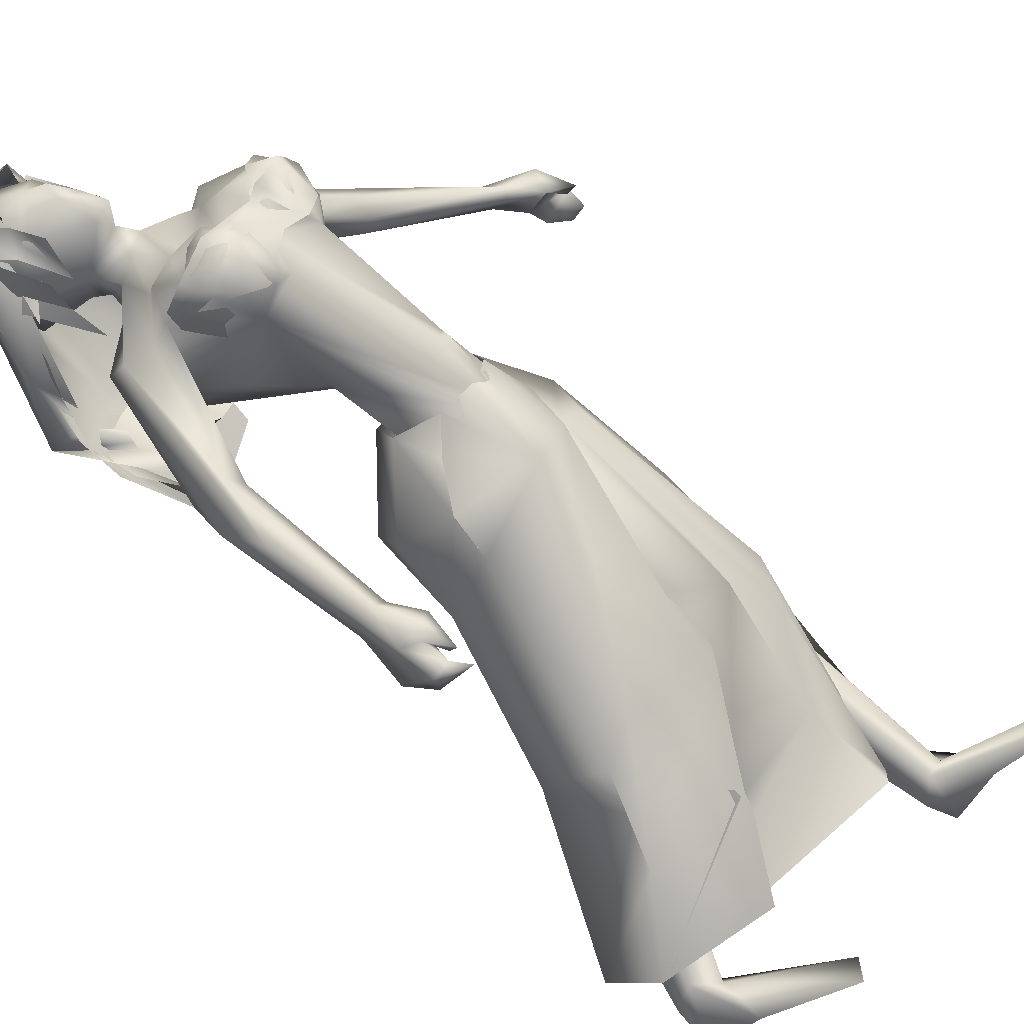
<metadata>
{"format":"obj","ext":"obj","renderer":"f3d","projection":"perspective","resolution":1024,"background":"white","views":[{"elev":-71.1,"azim":35.9,"up":"+Y"}]}
</metadata>
<code>
o saree_Cylinder
v 0.2297 0.002986 0.1427
v -0.3877 -0.3503 0.1635
v -0.3804 0.005956 0.1348
v -0.1669 0.1675 0.09701
v 0.1047 0.01773 1.332
v -0.1093 -0.1618 1.361
v 0.002313 -0.1767 1.146
v -0.1431 -0.2605 1.156
v -0.3153 0.02256 1.106
v -0.1999 0.2051 1.078
v 0.1214 0.2217 1.271
v 0.1167 0.01897 1.241
v -0.001193 -0.146 1.293
v -0.1463 -0.2443 1.268
v -0.3001 -0.1662 1.263
v -0.3673 0.0246 1.255
v -0.2873 0.2262 1.281
v -0.1093 0.2983 1.28
v -0.05748 0.1394 1.445
v 0.03488 0.09398 1.454
v 0.06402 -0.004105 1.452
v 0.02649 -0.1225 1.435
v -0.05746 -0.1289 1.439
v -0.1757 -0.113 1.45
v -0.2189 0.008804 1.46
v -0.18 0.09628 1.448
v -0.1044 -0.1239 2.037
v -0.07418 -0.1303 2.062
v -0.1446 -0.2099 2.041
v 0.03753 -0.1323 1.453
v 0.06312 -0.09576 1.426
v 0.07198 -0.2457 1.263
v 0.141 -0.1344 1.268
v -0.1861 -0.2436 0.89
v -0.1156 -0.2243 0.1143
v 0.1207 -0.07683 1.156
v 0.2103 0.09616 0.1661
v 0.1742 0.07217 0.1436
v 0.1547 0.07937 1.215
v 0.2265 -0.05425 0.1409
v 0.08193 -0.1926 0.636
v 0.1144 -0.03308 0.666
v -0.1209 -0.2165 0.6681
v -0.2075 -0.2876 0.6201
v 0.2487 0.1174 0.7204
v -0.376 -0.175 0.63
v 0.1845 0.08473 0.437
v -0.04406 -0.2282 0.3719
v -0.2672 -0.32 0.3793
v -0.5221 -0.2385 0.187
v 0.2325 0.38 0.1629
v 0.1732 -0.02634 0.3744
v 0.2625 0.04016 0.6153
v 0.2165 0.116 0.1518
v 0.2028 0.2006 0.9429
v 0.004855 -0.1545 0.7602
v -0.2996 -0.1716 1.066
v -0.277 0.01267 0.7057
v -0.1139 0.1678 0.543
v 0.1258 0.302 0.6529
v 0.07681 -0.1397 0.8453
v 0.2028 -0.02095 0.7273
v 0.2799 0.07596 0.7073
v 0.184 0.01125 0.8739
v -0.2443 -0.2185 0.4719
v -0.3601 -0.2513 1.967
v -0.2749 -0.2661 1.881
v -0.06589 0.08523 1.942
v -0.3689 -0.1986 1.891
v -0.1459 0.1305 1.831
v -0.1254 0.1195 1.989
v -0.429 -0.1183 1.809
v -0.3643 -0.1062 1.743
v -0.2808 0.1543 1.725
v -0.2512 0.2046 1.827
v -0.419 -0.01402 1.747
v -0.3696 -0.01389 1.726
v -0.3171 0.1769 1.752
v -0.3359 0.06988 1.748
v -0.3139 0.06823 1.73
v -0.007492 0.04579 2.017
v -0.2728 -0.3118 1.984
v -0.2083 -0.2461 2.051
v -0.08716 -0.03175 2.091
v -0.288 -0.2864 2.009
v -0.07342 0.04565 2.089
v -0.1449 -0.2766 1.894
v 0.002076 -0.05388 1.952
v -0.07666 -0.1657 1.954
v -0.0212 0.02428 1.93
v -0.026 -0.1121 1.941
v -0.139 -0.2843 2.029
v -0.1394 -0.2341 2.02
v -0.2143 -0.3323 1.941
v -0.04265 -0.0874 2.062
v -0.01143 -0.07375 2.072
v -0.015 0.003087 2.049
f 18 20 11
f 15 14 24
f 12 5 13
f 16 15 24
f 60 18 11
f 59 10 18
f 34 8 57
f 58 9 59
f 7 13 8
f 8 14 57
f 57 15 16
f 10 9 16
f 10 17 18
f 13 5 21
f 20 21 5
f 6 13 22
f 18 17 19
f 6 23 24
f 31 30 32
f 32 30 23
f 32 14 8
f 45 55 39
f 11 12 39
f 12 13 7
f 5 33 41
f 54 63 53
f 52 53 64
f 33 32 43
f 48 52 62
f 12 53 39
f 59 60 51
f 11 20 12
f 52 1 53
f 64 53 12
f 2 40 52
f 54 37 47
f 3 58 4
f 50 58 3
f 12 36 62
f 62 61 56
f 46 44 57
f 12 62 64
f 47 45 63
f 65 44 46
f 44 43 34
f 21 31 33
f 32 6 14
f 51 60 45
f 35 49 2
f 2 49 50
f 51 47 37
f 73 67 69
f 94 82 66
f 81 68 71
f 71 70 74
f 68 70 71
f 73 69 72
f 77 73 72
f 80 77 76
f 78 74 80
f 81 97 88
f 96 97 84
f 28 95 27
f 66 82 85
f 81 71 86
f 28 27 91
f 88 95 28
f 93 92 87
f 27 93 89
f 92 94 87
f 94 67 87
f 68 81 90
f 90 81 88
f 67 94 66
f 94 92 83
f 92 93 83
f 93 87 89
f 96 95 88
f 14 13 6
f 16 25 17
f 58 57 9
f 18 19 20
f 17 25 26
f 42 41 35
f 63 54 47
f 50 46 58
f 63 45 39
f 38 54 53
f 40 1 52
f 64 62 52
f 4 59 51
f 45 60 55
f 46 57 58
f 93 27 29
f 75 74 78
f 14 6 24
f 25 16 24
f 55 60 11
f 60 59 18
f 9 10 59
f 13 14 8
f 14 15 57
f 9 57 16
f 17 10 16
f 22 13 21
f 23 6 22
f 17 26 19
f 33 31 32
f 6 32 23
f 55 11 39
f 36 12 7
f 42 5 41
f 41 33 43
f 56 48 62
f 53 63 39
f 20 5 12
f 1 38 53
f 48 2 52
f 58 59 4
f 36 61 62
f 44 34 57
f 49 65 50
f 65 46 50
f 43 32 34
f 32 8 34
f 5 21 33
f 47 51 45
f 35 41 49
f 41 43 49
f 43 44 49
f 67 66 69
f 75 71 74
f 76 77 72
f 79 80 76
f 79 78 80
f 97 96 88
f 97 81 84
f 81 86 84
f 95 96 84
f 27 95 84
f 27 89 91
f 91 88 28
f 82 94 83
f 85 82 83
f 93 29 83
f 29 27 83
o body.001_omino.012
v -0.01042 -0.001229 1.217
v -0.1818 -0.000142 1.291
v -0.03918 0.2036 1.291
v -0.05597 -0.2036 1.265
v 0.06228 0.1712 1.248
v 0.01282 -0.1699 1.203
v -0.2051 0.1864 1.284
v -0.204 -0.1796 1.291
v 0.06828 0.03355 1.375
v 0.04979 -0.09059 1.375
v -0.2446 0.08024 1.219
v -0.2541 -0.08066 1.235
v -0.1194 0.1728 1.11
v -0.1292 0.09007 1.036
v -0.2503 -0.09021 1.084
v 0.0312 -0.02984 1.183
v -0.01983 0.04208 0.9475
v -0.1828 -0.04233 0.9536
v -0.1369 -0.1659 0.7008
v 0.2066 0.1109 0.7846
v 0.1631 0.05481 0.8098
v -0.1086 -0.05706 0.729
v -0.1893 -0.04026 0.728
v 0.2007 0.1175 0.6459
v 0.1242 0.06697 0.3404
v -0.3777 -0.06733 0.3609
v 0.06276 0.1565 0.4361
v -0.3844 -0.1566 0.4752
v 0.6374 0.1691 -0.03118
v -0.05899 -0.2245 -0.1543
v 0.2812 0.1106 -0.1007
v -0.4469 -0.1121 -0.1021
v 0.238 0.1814 -0.03587
v 0.6464 0.1219 -0.0605
v 0.2839 0.2111 -0.08819
v -0.4345 -0.2079 -0.09801
v 0.5907 0.2284 -0.05952
v 0.2422 0.1083 -0.0352
v 0.398 0.226 -0.05082
v -0.2963 -0.2248 -0.09619
v 0.4122 0.09403 -0.04928
v -0.302 -0.09327 -0.09745
v 0.289 0.1065 0.02752
v -0.3833 -0.1088 0.004238
v -0.05903 -0.1017 -0.1564
v -0.2099 0.06314 1.383
v -0.2196 -0.05949 1.379
v -0.3701 -0.1724 2.018
v -0.3269 0.3568 1.947
v -0.5726 -0.1377 1.846
v -0.4364 -0.2144 1.92
v -0.1541 0.0853 1.597
v -0.112 0.1232 1.648
v -0.2123 -0.1107 1.619
v -0.04823 0.06552 1.873
v -0.2036 -0.2553 1.839
v -0.3479 0.2351 1.828
v -0.4785 -0.01563 1.779
v -0.284 0.04437 2.081
v -0.4035 -0.001732 2.077
v -0.275 0.1323 2.059
v -0.4028 0.1438 2.061
v -0.46 -0.004569 2.039
v -0.4994 0.03461 1.982
v -0.2915 0.3398 1.856
v -0.5072 -0.1217 1.77
v 0.01117 0.1144 1.461
v -0.2087 -0.04453 1.587
v -0.3747 0.09334 1.778
v -0.3729 0.05348 2.1
v -0.2347 -0.6985 1.254
v 0.2921 0.8513 1.57
v 0.2438 0.8952 1.562
v 0.2011 0.9328 1.491
v -0.2508 -0.7077 1.221
v -0.2432 -0.6722 1.21
v -0.3182 -0.6444 1.153
v 0.2105 0.9028 1.48
v -0.215 -0.6484 1.245
v 0.2877 0.7938 1.518
v -0.3496 -0.6593 1.15
v -0.2929 -0.7161 1.234
v -0.2286 -0.7134 1.156
v 0.3232 0.8915 1.476
v -0.265 -0.7388 1.15
v 0.3139 0.9315 1.494
v -0.2256 -0.6575 1.103
v 0.2883 0.8849 1.407
v -0.1976 -0.6916 1.114
v 0.3318 0.8836 1.42
v 0.2561 0.932 1.441
v -0.2731 -0.6309 1.133
v 0.2349 0.8797 1.438
v 0.2847 0.8471 1.511
v 0.3022 0.8658 1.536
v 0.3144 0.8688 1.471
v -0.1985 -0.7136 1.169
v 0.3455 0.8677 1.476
v -0.2203 -0.6917 1.165
v -0.2886 -0.6783 1.106
v -0.5295 0.06344 2.313
v -0.6734 0.07007 2.313
v -0.6052 0.1824 2.339
v -0.5354 0.04801 2.27
v -0.5105 0.08944 2.28
v -0.4625 0.025 2.299
v -0.6022 0.01366 2.277
v -0.5157 0.1575 2.312
v -0.6494 0.126 2.352
v -0.5773 -0.002053 2.225
v -0.4793 0.1608 2.265
v -0.4573 0.01135 2.261
v -0.4171 -0.01341 2.174
v -0.375 0.01796 2.193
v -0.5139 0.01688 2.085
v -0.4317 0.1418 2.125
v -0.6664 0.04671 2.121
v -0.5427 0.2519 2.172
v -0.4171 0.05502 2.238
v -0.6053 0.02676 2.104
v -0.4945 0.2166 2.147
v -0.4022 0.03149 2.142
v -0.4843 0.1455 2.051
v -0.563 0.1133 2.036
v -0.5093 0.06099 2.023
v -0.7001 0.1344 2.035
v -0.6153 0.2745 2.069
v -0.6786 0.2187 2.045
v -0.7201 0.06525 2.17
v -0.5952 0.2728 2.223
v -0.773 0.1847 2.133
v -0.6863 0.2993 2.155
v -0.7334 0.1611 2.212
v -0.6709 0.2499 2.234
v -0.3846 -0.2134 1.947
v -0.12 0.1029 2.046
v 0.0509 -0.04325 1.459
v 0.02672 -0.08466 1.566
v 0.03498 -0.02956 1.561
v 0.04808 -0.07099 1.552
v -0.1542 -0.2886 2.015
v -0.1606 -0.2902 2.017
v -0.1193 -0.2037 1.995
v -0.005147 0.003615 1.945
v -0.01813 -0.06448 2.062
v -0.07482 -0.1277 2.016
v -0.02082 -0.06219 2.066
v 0.06941 0.02644 1.226
v -0.03755 -0.1095 1.942
v -0.1192 -0.2542 1.899
v -0.0253 -0.06657 1.905
v -0.1205 0.1197 1.439
v -0.1707 -0.09178 1.448
v -0.01296 -0.1434 1.435
v -0.1379 -0.1357 1.989
v -0.1111 -0.142 1.957
v -0.1386 -0.2689 1.886
v -0.005447 -0.04189 1.941
v -0.109 -0.2134 1.878
v -0.01568 0.05134 2.003
v -0.2355 -0.3222 1.927
v -0.5109 -0.3004 1.592
v -0.44 -0.3555 1.531
v -0.4253 -0.3517 1.602
v -0.4431 -0.3837 1.639
v -0.5103 -0.2202 1.926
v -0.5199 -0.41 1.558
v -0.4347 -0.4977 1.506
v -0.5523 -0.3195 1.617
v -0.1709 0.5592 1.776
v -0.08726 0.5807 1.727
v -0.04625 0.5729 1.747
v -0.1886 0.5821 1.821
v -0.056 0.5541 1.82
v 0.02055 0.6905 1.754
v -0.1012 0.6546 1.794
v -0.3466 -0.6251 1.313
v -0.3043 -0.632 1.315
v -0.2815 -0.6053 1.297
v -0.3391 -0.5789 1.267
v -0.3646 -0.6138 1.266
v 0.1555 0.8152 1.619
v 0.2202 0.7914 1.585
v 0.149 0.8486 1.575
v 0.1999 0.7765 1.563
v 0.1536 0.8358 1.552
v -0.4473 -0.1788 0.005711
v -0.3875 -0.1942 0.05249
v -0.331 -0.151 -0.007493
v 0.2762 0.1923 0.07184
v 0.2017 0.1817 0.1229
v 0.3229 0.1489 0.02706
v -0.196 -0.07381 0.5934
v -0.2987 -0.116 0.7117
v -0.1407 -0.1158 0.6289
v -0.279 -0.1721 0.7045
v -0.2643 -0.1966 0.5877
v 0.1358 0.05117 0.6653
v 0.02276 0.1159 0.6849
v 0.0432 0.172 0.6895
v 0.1774 0.1647 0.72
v 0.1091 0.1968 0.6176
v -0.4339 -0.1801 1.802
v -0.5629 -0.1665 1.916
v -0.2041 0.2983 1.878
v -0.1745 0.2067 1.963
v -0.1788 0.2793 2.001
v -0.2288 0.3205 2.028
v -0.3068 0.3342 2.007
v -0.2179 0.082 2.099
v -0.4016 -0.09802 1.997
v -0.3007 -0.002718 2.002
v -0.326 -0.0727 2.034
v -0.2115 -0.04811 2.076
v -0.06983 0.04483 2.076
v -0.2819 -0.2905 2.004
v -0.2084 -0.0912 2.019
v -0.2481 -0.2288 2.047
v -0.2205 -0.1376 2.055
v -0.154 -0.0841 2.084
f 287 299 298
f 129 284 125
f 141 129 123
f 292 286 141
f 141 139 129
f 116 285 286
f 298 299 102
f 107 292 119
f 298 102 117
f 116 292 107
f 299 297 100
f 105 293 101
f 297 296 110
f 112 291 105
f 164 100 104
f 102 100 164
f 251 101 103
f 251 250 101
f 143 99 109
f 98 245 234
f 234 113 98
f 102 164 106
f 249 104 108
f 250 144 109
f 104 110 111
f 110 104 100
f 108 111 114
f 109 112 105
f 109 99 115
f 245 118 117
f 114 98 99
f 98 115 99
f 101 116 103
f 98 295 118
f 98 113 120
f 296 124 122
f 295 98 114
f 291 115 123
f 132 130 288
f 299 124 297
f 293 125 294
f 142 286 127
f 286 142 141
f 262 275 276
f 136 138 128
f 134 131 136
f 129 133 284
f 127 286 137
f 134 126 131
f 131 140 138
f 315 316 313
f 240 253 316
f 304 307 303
f 307 304 158
f 257 152 233
f 303 152 302
f 153 232 300
f 266 259 277
f 266 278 264
f 265 275 262
f 268 269 303
f 261 276 260
f 272 305 271
f 270 267 146
f 267 268 302
f 306 270 146
f 301 161 147
f 146 154 306
f 236 164 248
f 250 249 143
f 236 253 235
f 235 253 107
f 107 256 153
f 162 150 149
f 163 155 165
f 154 149 165
f 304 305 159
f 148 308 160
f 263 160 161
f 162 302 152
f 163 151 300
f 169 170 279
f 151 251 153
f 275 168 176
f 278 179 274
f 137 285 133
f 179 182 180
f 176 173 174
f 175 191 177
f 278 178 182
f 183 169 192
f 173 180 174
f 198 201 209
f 183 170 169
f 197 189 184
f 184 189 186
f 179 172 168
f 191 192 193
f 169 177 195
f 192 169 195
f 193 192 195
f 173 176 196
f 193 177 191
f 186 197 184
f 185 188 187
f 182 178 197
f 188 171 183
f 181 175 190
f 180 186 189
f 180 182 186
f 187 183 181
f 175 171 190
f 197 178 189
f 190 171 188
f 204 198 199
f 200 198 205
f 206 199 198
f 198 200 206
f 207 201 198
f 202 198 203
f 207 209 201
f 203 208 202
f 216 208 203
f 216 209 211
f 207 204 226
f 205 208 227
f 226 214 207
f 208 205 198
f 214 226 228
f 208 213 218
f 207 214 217
f 210 212 219
f 277 176 174
f 177 282 283
f 177 280 282
f 174 178 277
f 279 273 272
f 279 170 281
f 275 274 179
f 283 171 175
f 168 275 179
f 177 283 175
f 221 212 217
f 226 204 199
f 205 227 200
f 224 215 218
f 229 227 224
f 228 229 224
f 225 223 228
f 221 225 220
f 221 223 225
f 200 231 230
f 217 223 221
f 224 218 220
f 200 227 231
f 230 231 228
f 159 306 220
f 227 229 231
f 207 212 210
f 208 211 213
f 210 209 207
f 216 211 208
f 222 160 212
f 159 220 213
f 160 157 212
f 219 157 167
f 167 213 219
f 212 221 222
f 220 222 221
f 160 308 157
f 155 161 220
f 220 154 166
f 255 248 152
f 309 167 310
f 177 169 280
f 285 284 133
f 285 137 286
f 132 287 136
f 134 289 126
f 289 134 136
f 131 289 140
f 289 131 126
f 136 287 289
f 234 106 236
f 311 312 307
f 145 148 232
f 145 232 313
f 258 313 232
f 153 258 232
f 307 312 233
f 152 303 233
f 130 128 135
f 130 132 128
f 253 256 107
f 236 248 253
f 235 234 237
f 237 234 236
f 236 235 237
f 156 167 309
f 152 164 150
f 256 240 247
f 253 240 256
f 255 241 244
f 239 258 254
f 246 244 243
f 317 243 244
f 314 252 317
f 252 314 316
f 240 316 239
f 239 316 315
f 270 281 283
f 149 150 249
f 163 147 155
f 146 162 154
f 243 252 253
f 252 243 317
f 243 253 246
f 253 252 316
f 246 253 248
f 312 257 233
f 261 260 300
f 300 260 259
f 280 271 269
f 273 281 270
f 267 283 268
f 274 265 264
f 124 299 288
f 275 265 274
f 280 269 282
f 279 272 280
f 124 130 135
f 288 130 124
f 122 135 295
f 121 295 289
f 298 121 289
f 232 148 262
f 120 119 290
f 121 117 295
f 163 259 147
f 147 266 301
f 263 262 148
f 313 316 310
f 271 304 303
f 273 306 305
f 316 314 309
f 158 156 311
f 148 145 308
f 307 233 303
f 294 285 116
f 138 140 128
f 101 294 116
f 111 296 114
f 112 115 291
f 251 103 107
f 108 99 143
f 125 284 294
f 117 102 106
f 103 116 107
f 113 107 119
f 98 120 115
f 295 117 118
f 114 122 295
f 115 120 123
f 120 290 123
f 297 124 296
f 293 291 125
f 138 136 131
f 139 142 137
f 139 137 129
f 142 127 137
f 128 132 136
f 129 137 133
f 128 140 135
f 141 142 139
f 259 260 277
f 269 271 303
f 272 273 305
f 263 264 265
f 263 265 262
f 301 264 263
f 301 266 264
f 162 267 302
f 155 166 165
f 235 107 234
f 305 306 159
f 277 276 176
f 283 281 171
f 173 172 180
f 191 181 192
f 181 183 192
f 175 181 191
f 183 171 170
f 190 188 185
f 190 185 187
f 172 173 196
f 176 168 194
f 168 172 194
f 172 196 194
f 196 176 194
f 193 195 177
f 186 182 197
f 187 188 183
f 174 180 189
f 187 181 190
f 178 174 189
f 216 203 209
f 215 227 208
f 212 207 217
f 215 208 218
f 211 210 219
f 213 211 219
f 218 213 220
f 178 278 277
f 281 170 171
f 214 223 217
f 226 199 230
f 199 206 230
f 228 226 230
f 210 211 209
f 167 159 213
f 212 157 219
f 156 158 167
f 222 161 160
f 158 159 167
f 161 222 220
f 310 157 308
f 144 250 143
f 106 164 236
f 309 314 311
f 308 145 310
f 167 157 310
f 315 313 239
f 257 312 244
f 258 239 313
f 317 244 312
f 241 257 244
f 152 257 241
f 234 245 106
f 234 107 113
f 153 256 254
f 150 164 249
f 250 149 249
f 165 149 250
f 151 165 250
f 250 251 151
f 256 247 254
f 258 153 254
f 280 272 271
f 268 282 269
f 260 276 277
f 273 279 281
f 290 119 292
f 121 298 117
f 232 261 300
f 163 300 259
f 306 273 270
f 271 305 304
f 309 311 156
f 311 317 312
f 311 314 317
f 123 129 125
f 290 141 123
f 290 292 141
f 292 116 286
f 299 100 102
f 297 110 100
f 293 294 101
f 296 111 110
f 291 293 105
f 249 164 104
f 250 105 101
f 144 143 109
f 143 249 108
f 105 250 109
f 108 104 111
f 99 108 114
f 112 109 115
f 106 245 117
f 245 98 118
f 113 119 120
f 114 296 122
f 125 291 123
f 287 132 288
f 261 262 276
f 278 266 277
f 302 268 303
f 267 162 146
f 161 155 147
f 164 152 248
f 251 107 153
f 154 162 149
f 151 163 165
f 166 154 165
f 158 304 159
f 263 148 160
f 301 263 161
f 150 162 152
f 151 153 300
f 280 169 279
f 276 275 176
f 172 179 180
f 179 278 182
f 203 198 209
f 204 207 198
f 202 208 198
f 223 214 228
f 227 215 224
f 225 228 224
f 225 224 220
f 206 200 230
f 231 229 228
f 306 154 220
f 166 155 220
f 241 255 152
f 240 239 238
f 247 240 238
f 248 255 244
f 242 248 244
f 238 239 254
f 247 238 254
f 248 242 246
f 242 244 246
f 267 270 283
f 283 282 268
f 278 274 264
f 299 287 288
f 122 124 135
f 135 140 295
f 295 140 289
f 287 298 289
f 261 232 262
f 259 266 147
f 145 313 310
f 310 316 309
f 307 158 311
f 284 285 294
o hair.003_omino.013
v -0.7256 0.2877 1.801
v -0.5678 0.3898 1.846
v -0.7285 0.1239 2.079
v -0.5235 0.2705 2.141
v -0.5472 0.389 1.797
v -0.6748 0.2618 2.082
v -0.6361 0.2621 2.166
v -0.7383 0.1192 1.656
v -0.5121 0.3121 1.925
v -0.7835 0.1273 1.767
v -0.7511 0.0897 1.899
v -0.684 0.2883 1.442
v -0.6506 0.2456 1.573
v -0.6124 0.3277 1.506
v -0.6624 0.3026 1.575
v -0.6763 0.2002 1.544
v -0.527 0.3841 1.565
v -0.5359 0.4041 1.688
v -0.6588 0.2184 2.184
v -0.7118 0.1802 2.104
v -0.7178 0.069 1.987
v -0.7156 0.1217 2.13
v -0.6751 0.4091 1.793
v -0.5396 0.4178 1.801
v -0.7798 0.1972 1.796
v -0.5617 0.3371 1.776
v -0.8664 0.159 1.807
v -0.8436 0.2513 2.011
v -0.7741 0.06637 1.96
v -0.5543 0.3857 2.018
v -0.7516 0.1482 1.865
v -0.5462 0.3004 1.926
v -0.6759 0.4177 1.997
v -0.5715 0.1804 1.635
v -0.7066 0.1507 1.668
v -0.4622 0.2325 1.656
v -0.5201 0.1887 1.641
v -0.5284 0.3738 1.679
v -0.7076 0.1817 1.743
v -0.6551 0.1351 1.651
v -0.5927 0.1326 1.621
v -0.4354 0.3128 1.669
v -0.6068 0.31 1.619
v -0.7025 0.146 1.718
v -0.6193 0.04418 2.14
v -0.6012 0.01834 2.139
v -0.5933 0.04041 2.157
v -0.5912 0.02209 2.276
v -0.6625 0.009615 2.066
v -0.5887 0.03804 2.328
v -0.5329 0.1807 2.316
v -0.576 0.08023 2.366
v -0.5238 0.1035 2.374
v -0.551 0.1778 2.305
v -0.5018 0.2384 2.231
v -0.578 0.1851 1.656
v -0.4333 0.3424 1.665
v -0.544 0.3495 1.668
v -0.6692 0.09379 1.627
v -0.6333 0.1189 2.372
v -0.6856 0.2771 2.223
v -0.7904 0.1815 2.158
v -0.7226 0.2139 2.305
v -0.6493 0.02151 2.171
v -0.5465 0.2148 2.257
v -0.5715 0.2148 2.332
v -0.6703 0.06585 2.33
v -0.6429 0.3826 1.847
v -0.7327 0.31 1.875
v -0.5985 0.4035 1.854
v -0.6866 0.3175 1.747
v -0.5467 0.3991 1.801
v -0.6935 0.2735 2.08
v -0.7494 0.1329 2.076
v -0.6304 0.2932 2.161
v -0.7699 0.1248 1.676
v -0.5374 0.326 1.946
v -0.7965 0.1388 1.788
v -0.7778 0.1072 1.895
v -0.6836 0.2645 1.584
v -0.648 0.3463 1.524
v -0.696 0.3209 1.589
v -0.7237 0.309 1.464
v -0.5599 0.4016 1.574
v -0.5539 0.414 1.596
v -0.6737 0.2282 2.181
v -0.7288 0.1913 2.102
v -0.5442 0.269 2.116
v -0.747 0.07462 1.995
v -0.7315 0.1321 2.127
v -0.5217 -0.03277 2.212
v -0.5418 0.009225 2.106
v -0.604 -0.01542 2.21
v -0.6813 0.07199 2.313
v -0.5822 0.0022 2.275
v -0.6637 0.02214 2.241
v -0.5704 -0.05551 2.131
v -0.5913 0.02926 2.052
v -0.6456 -0.008523 2.139
v -0.6241 -0.04992 2.207
v -0.6982 0.07592 2.145
v -0.7236 0.072 2.296
v -0.45 0.1762 2.168
v -0.4124 0.1362 2.195
v -0.4672 0.1803 2.249
v -0.5754 0.1838 2.306
v -0.5143 0.1953 2.214
v -0.5332 0.2069 2.323
v -0.6122 0.01873 2.146
v -0.5906 0.1224 1.946
v -0.6803 0.03374 2.1
v -0.7312 0.06239 2.11
v -0.7397 0.09205 2.256
v -0.7247 0.01386 2.245
v -0.5954 0.2981 2.275
f 318 330 332
f 327 330 318
f 339 338 320
f 318 337 320
f 326 321 319
f 322 331 334
f 333 329 327
f 335 322 334
f 324 336 323
f 345 379 350
f 340 354 373
f 340 373 344
f 385 343 341
f 350 341 340
f 342 348 346
f 340 345 350
f 348 381 346
f 385 341 347
f 347 382 349
f 344 373 351
f 353 360 354
f 359 353 340
f 341 343 375
f 341 355 374
f 367 381 362
f 376 358 357
f 362 363 364
f 370 371 368
f 370 368 377
f 382 368 372
f 369 370 377
f 377 367 369
f 381 366 362
f 352 361 344
f 347 432 383
f 352 344 376
f 382 383 368
f 380 378 379
f 346 431 380
f 384 380 431
f 380 377 383
f 380 383 432
f 432 347 378
f 386 388 389
f 319 324 323
f 387 392 386
f 388 397 399
f 395 397 388
f 390 404 386
f 395 386 404
f 391 406 396
f 394 392 387
f 389 388 398
f 412 410 409
f 392 403 390
f 392 394 405
f 417 416 415
f 413 410 411
f 419 418 416
f 424 422 421
f 430 429 428
f 425 422 423
f 428 427 426
f 381 384 431
f 332 322 318
f 318 322 319
f 318 323 337
f 327 318 320
f 320 328 327
f 324 319 321
f 322 332 331
f 327 329 330
f 325 333 327
f 345 340 344
f 341 350 347
f 346 345 344
f 379 345 346
f 378 347 350
f 340 353 354
f 342 361 356
f 344 358 376
f 340 341 359
f 341 374 359
f 367 364 365
f 377 384 367
f 384 381 367
f 368 383 377
f 384 377 380
f 346 381 431
f 380 432 378
f 386 395 388
f 388 399 398
f 395 400 397
f 393 400 395
f 389 401 402
f 407 406 391
f 411 410 412
f 423 422 424
f 338 328 320
f 379 378 350
f 344 342 346
f 349 385 347
f 358 344 351
f 355 341 375
f 364 367 362
f 361 342 344
f 382 347 383
f 379 346 380
f 387 386 389
f 318 319 323
f 392 390 386
f 391 395 404
f 395 391 396
f 401 389 398
f 408 412 409
f 414 417 415
f 417 419 416
f 420 424 421
f 426 430 428

</code>
